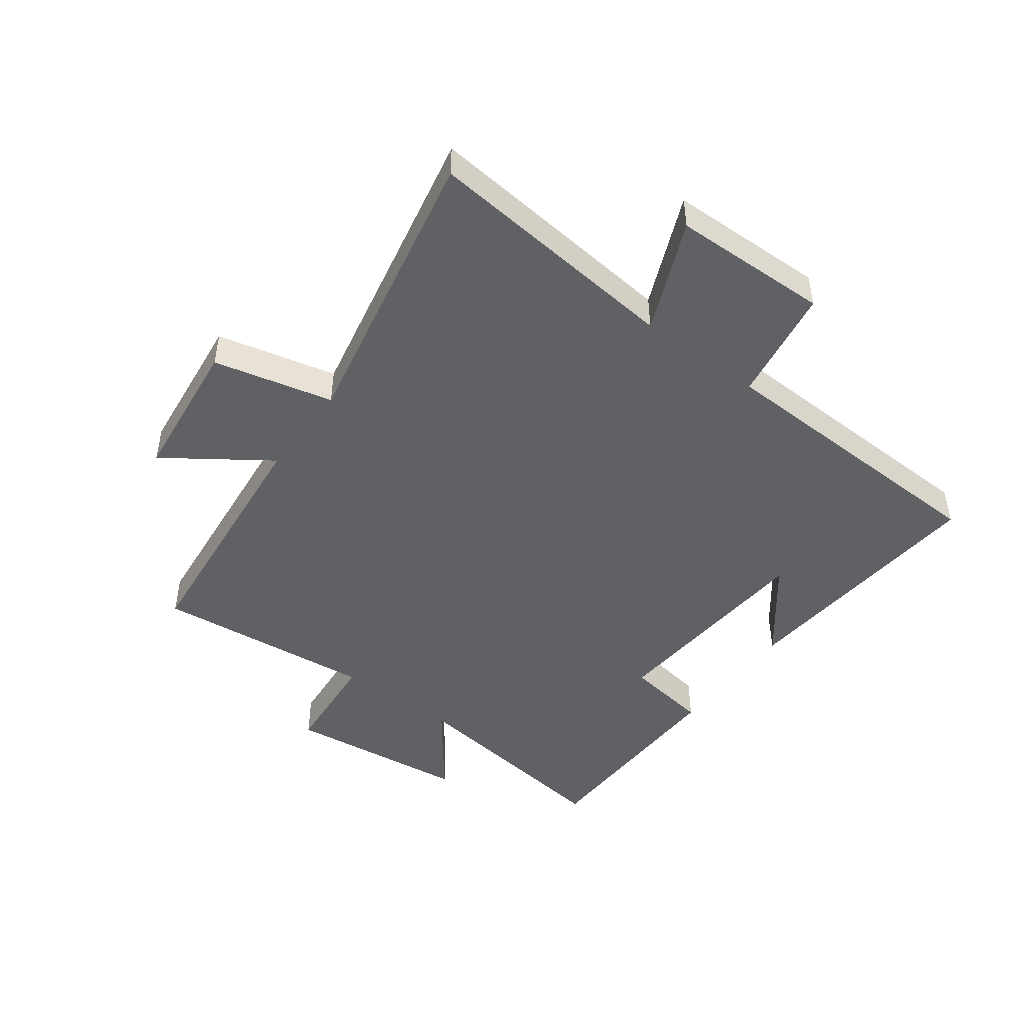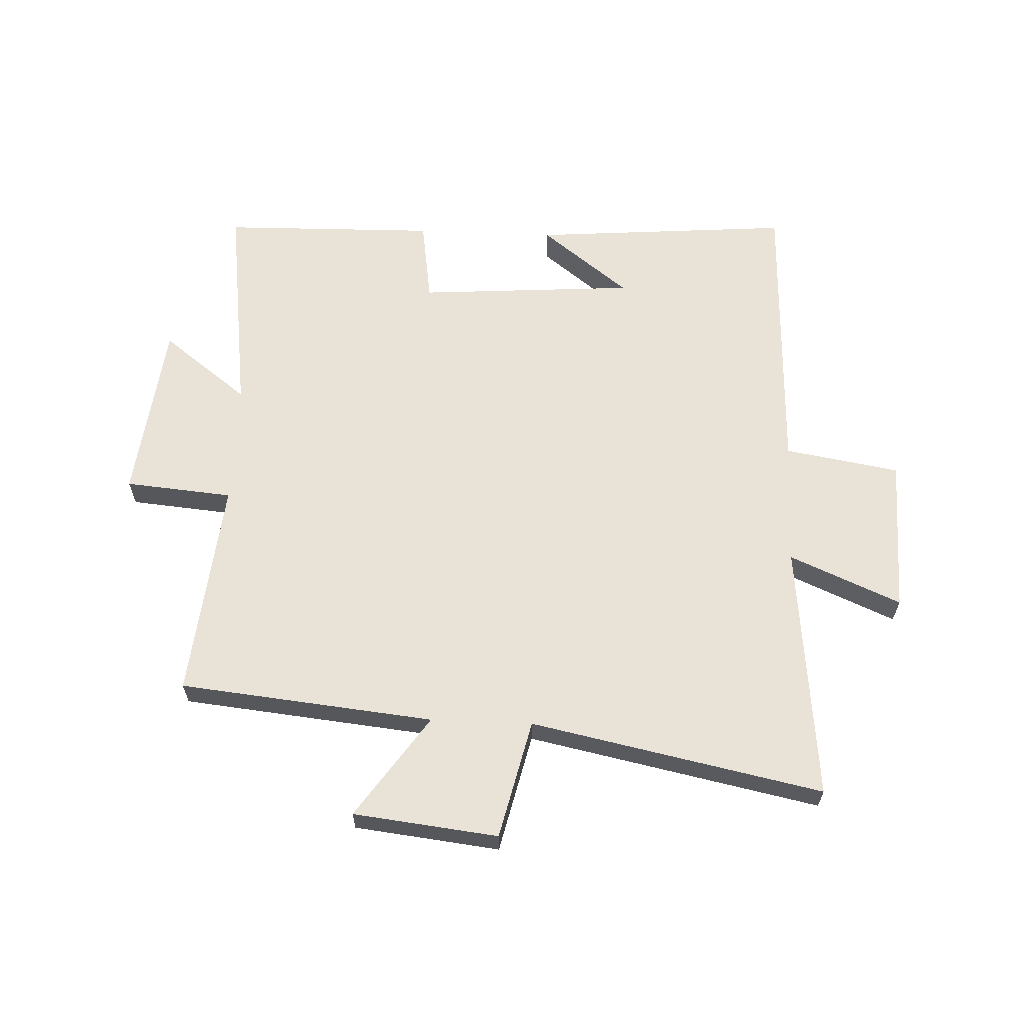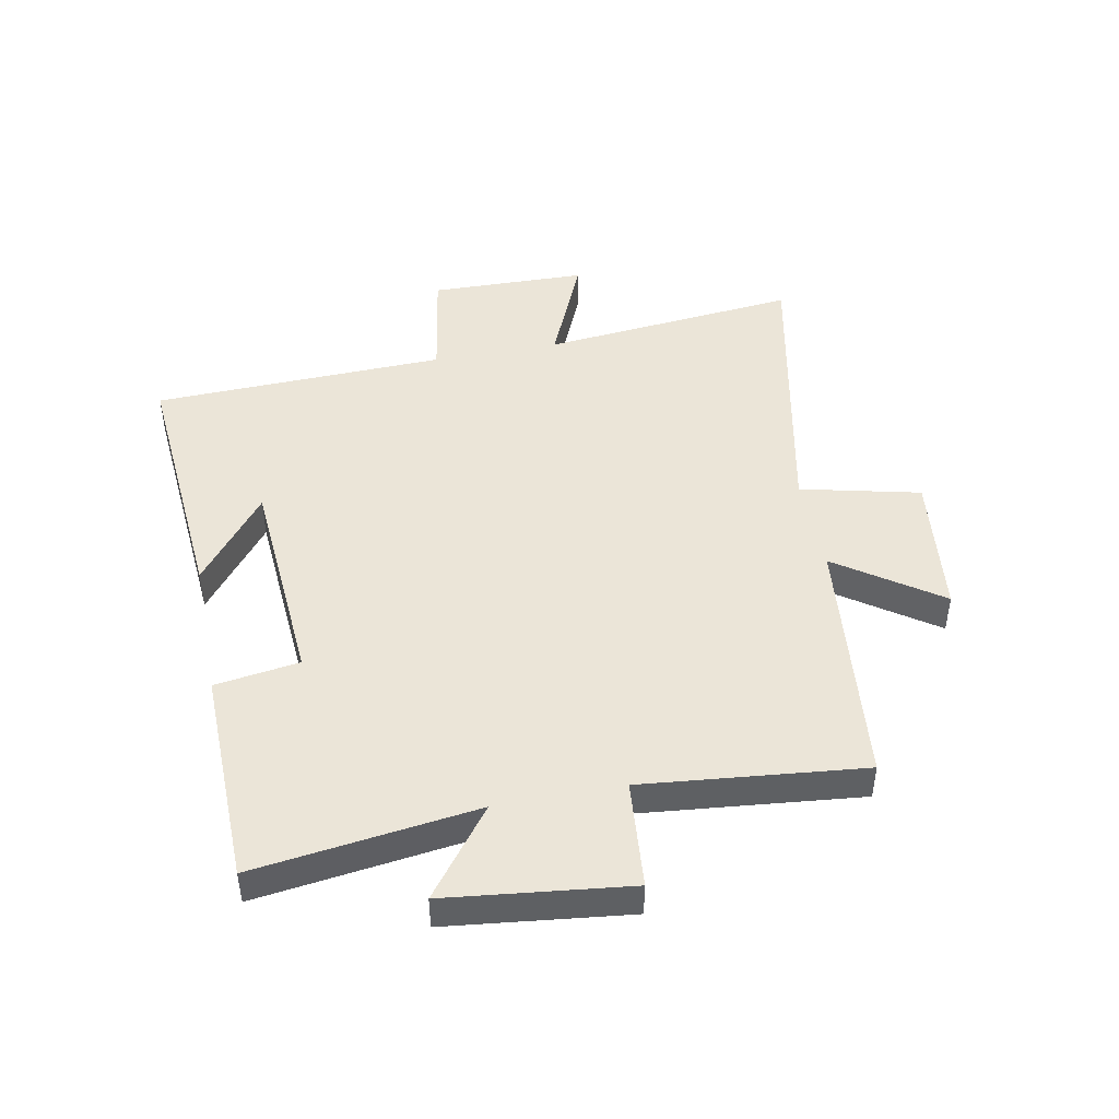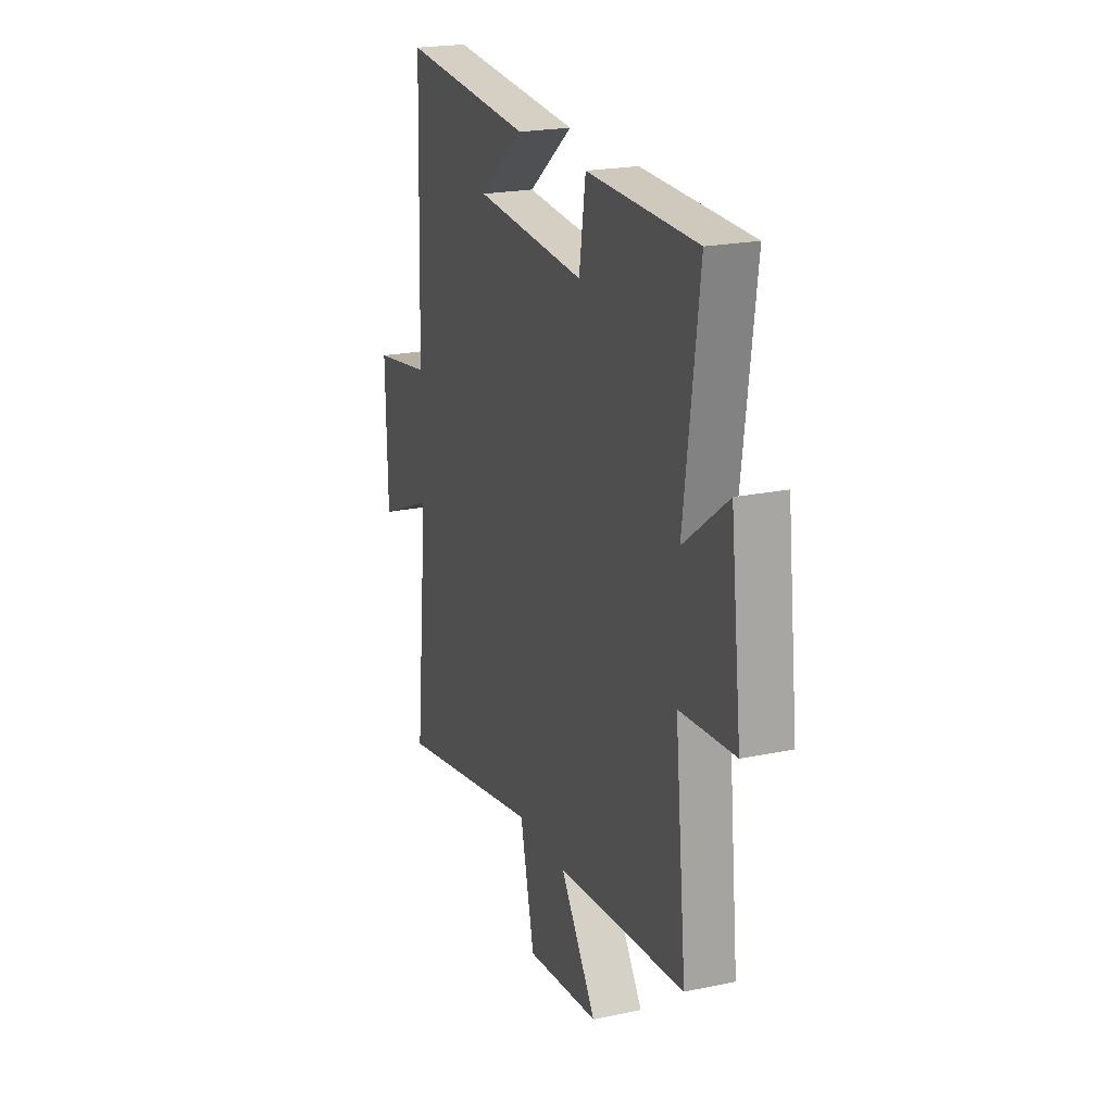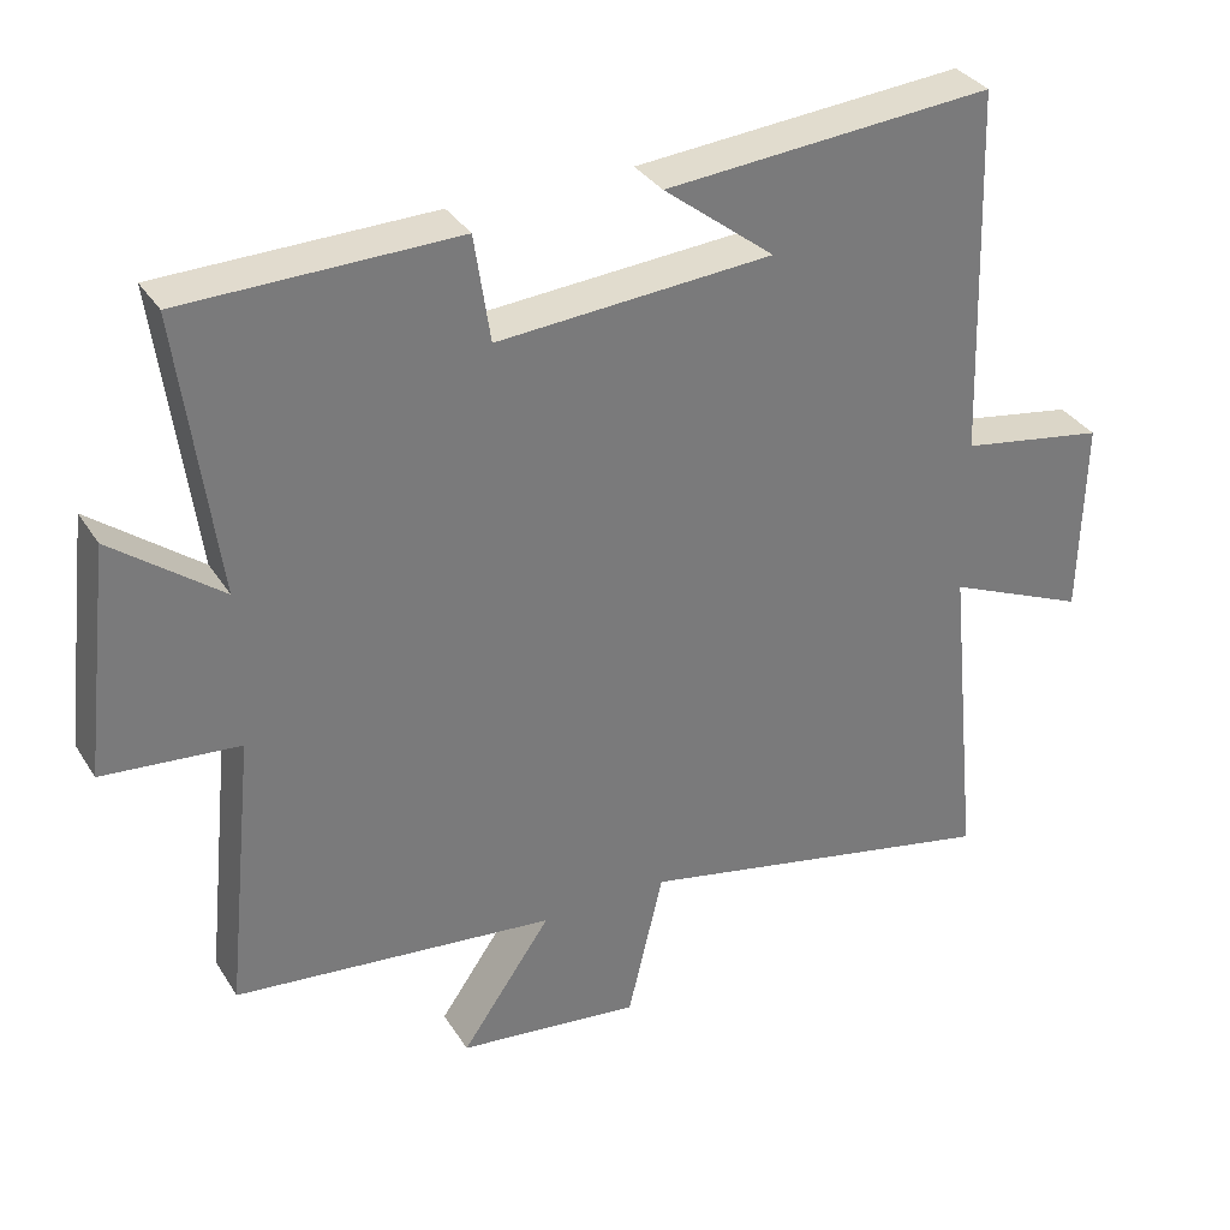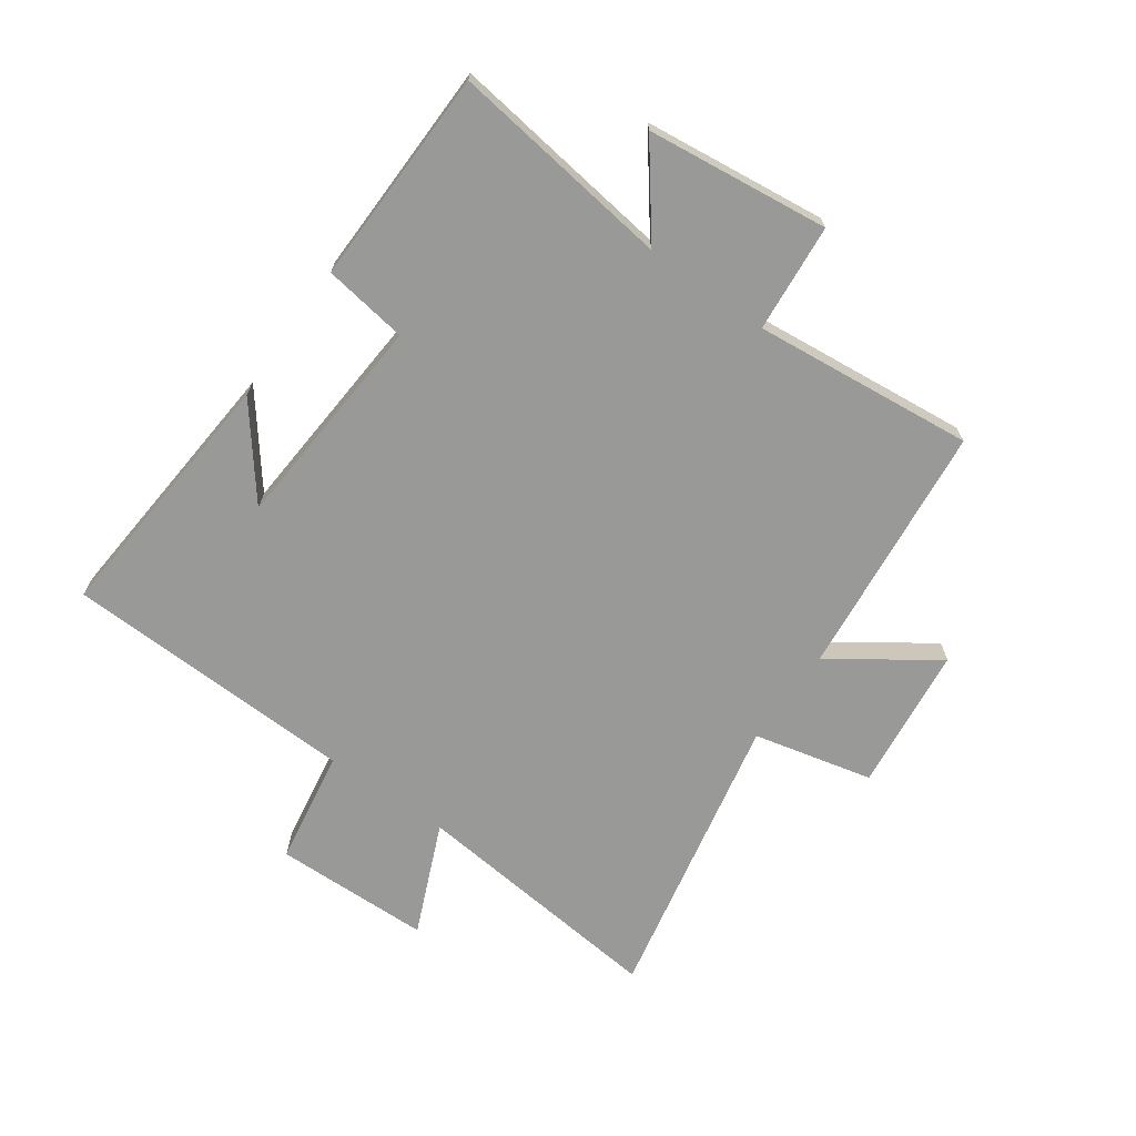
<metadata>
{"format":"obj","ext":"obj","renderer":"f3d","projection":"perspective","resolution":1024,"background":"white","views":[{"elev":-46.9,"azim":-126.7,"up":"+Y"},{"elev":62.5,"azim":-177.6,"up":"+Y"},{"elev":46.0,"azim":79.0,"up":"+Y"},{"elev":21.4,"azim":69.5,"up":"+Z"},{"elev":33.6,"azim":152.4,"up":"+Z"},{"elev":-68.8,"azim":54.6,"up":"+Y"}]}
</metadata>
<code>
v 0.538 0.07 -0.456
v 0.113 0.07 -0.5
v 0.232 0.07 -0.671
v -0.01 0.07 -0.699
v -0.057 0.07 -0.5
v -0.544 0.07 -0.6
v -0.5 0.07 -0.169
v -0.686 0.07 -0.249
v -0.692 0.07 0.013
v -0.5 0.07 0.045
v -0.484 0.07 0.535
v -0.049 0.07 0.5
v -0.196 0.07 0.385
v 0.168 0.07 0.359
v 0.189 0.07 0.5
v 0.549 0.07 0.493
v 0.5 0.07 0.122
v 0.644 0.07 0.232
v 0.68 0.07 -0.072
v 0.5 0.07 -0.088
v 0.538 0 -0.456
v 0.113 0 -0.5
v 0.232 0 -0.671
v -0.01 0 -0.699
v -0.057 0 -0.5
v -0.544 0 -0.6
v -0.5 0 -0.169
v -0.686 0 -0.249
v -0.692 0 0.013
v -0.5 0 0.045
v -0.484 0 0.535
v -0.049 0 0.5
v -0.196 0 0.385
v 0.168 0 0.359
v 0.189 0 0.5
v 0.549 0 0.493
v 0.5 0 0.122
v 0.644 0 0.232
v 0.68 0 -0.072
v 0.5 0 -0.088
f 17 18 19 20
f 14 15 16 17
f 13 14 17 20
f 11 12 13
f 20 1 2
f 13 20 2
f 11 13 2
f 10 11 2
f 7 8 9 10
f 5 6 7
f 10 2 3
f 7 10 3
f 5 7 3
f 3 4 5
f 40 39 38 37
f 37 36 35 34
f 40 37 34 33
f 33 32 31
f 22 21 40
f 22 40 33
f 22 33 31
f 22 31 30
f 30 29 28 27
f 27 26 25
f 23 22 30
f 23 30 27
f 23 27 25
f 25 24 23
f 1 21 22 2
f 2 22 23 3
f 3 23 24 4
f 4 24 25 5
f 5 25 26 6
f 6 26 27 7
f 7 27 28 8
f 8 28 29 9
f 9 29 30 10
f 10 30 31 11
f 11 31 32 12
f 12 32 33 13
f 13 33 34 14
f 14 34 35 15
f 15 35 36 16
f 16 36 37 17
f 17 37 38 18
f 18 38 39 19
f 19 39 40 20
f 20 40 21 1

</code>
